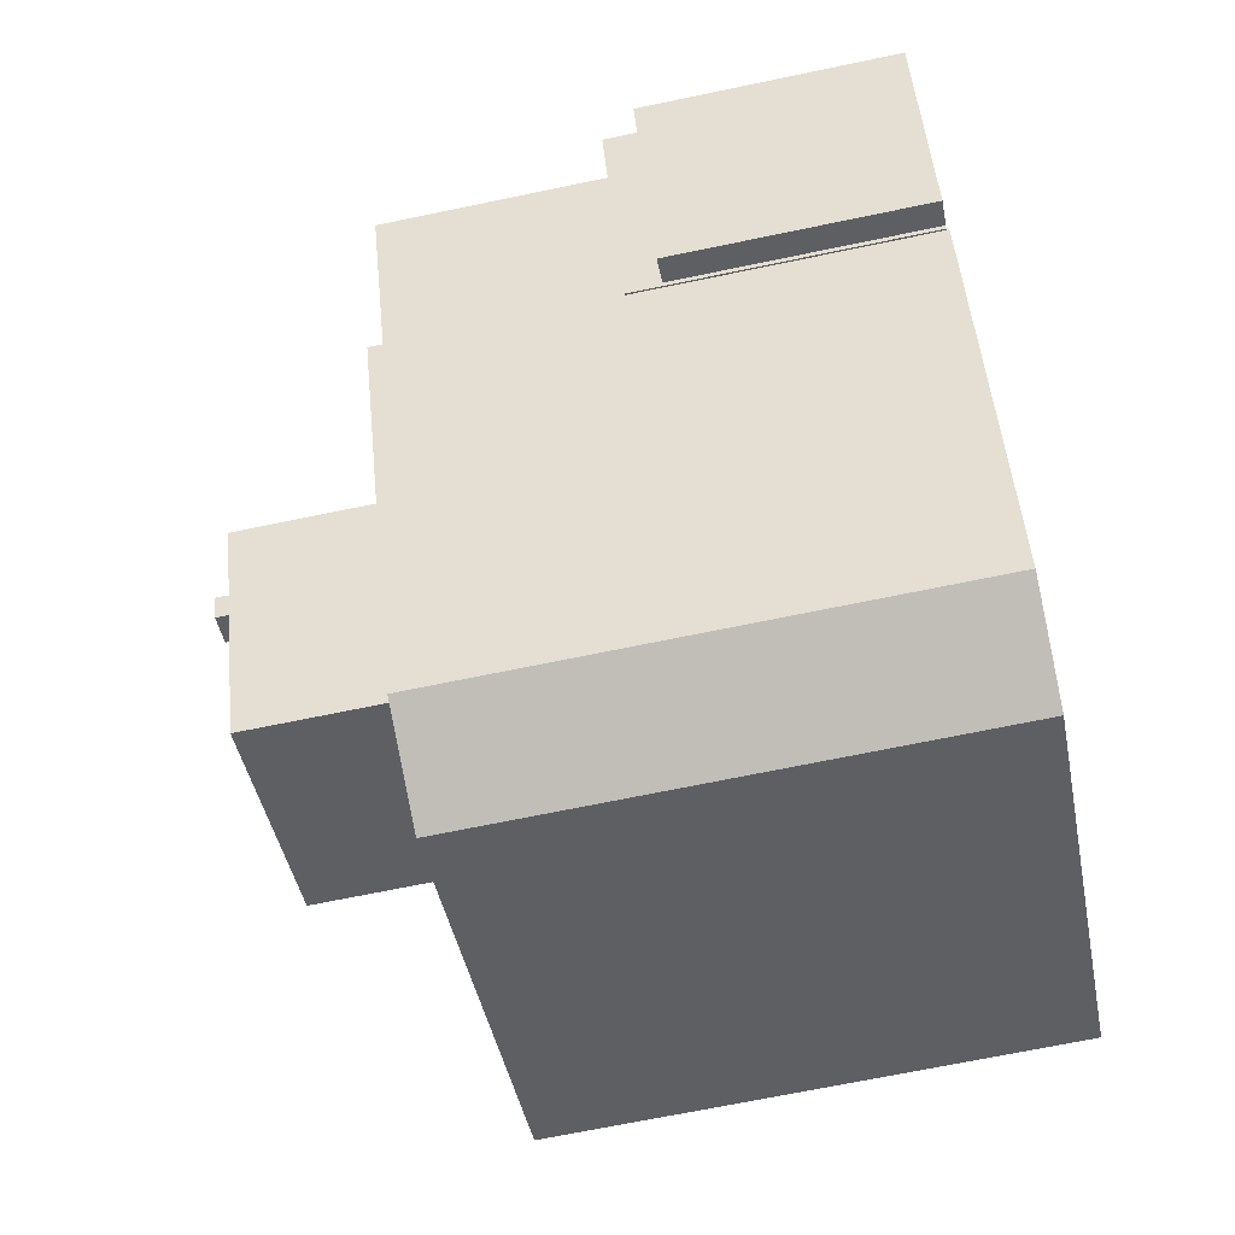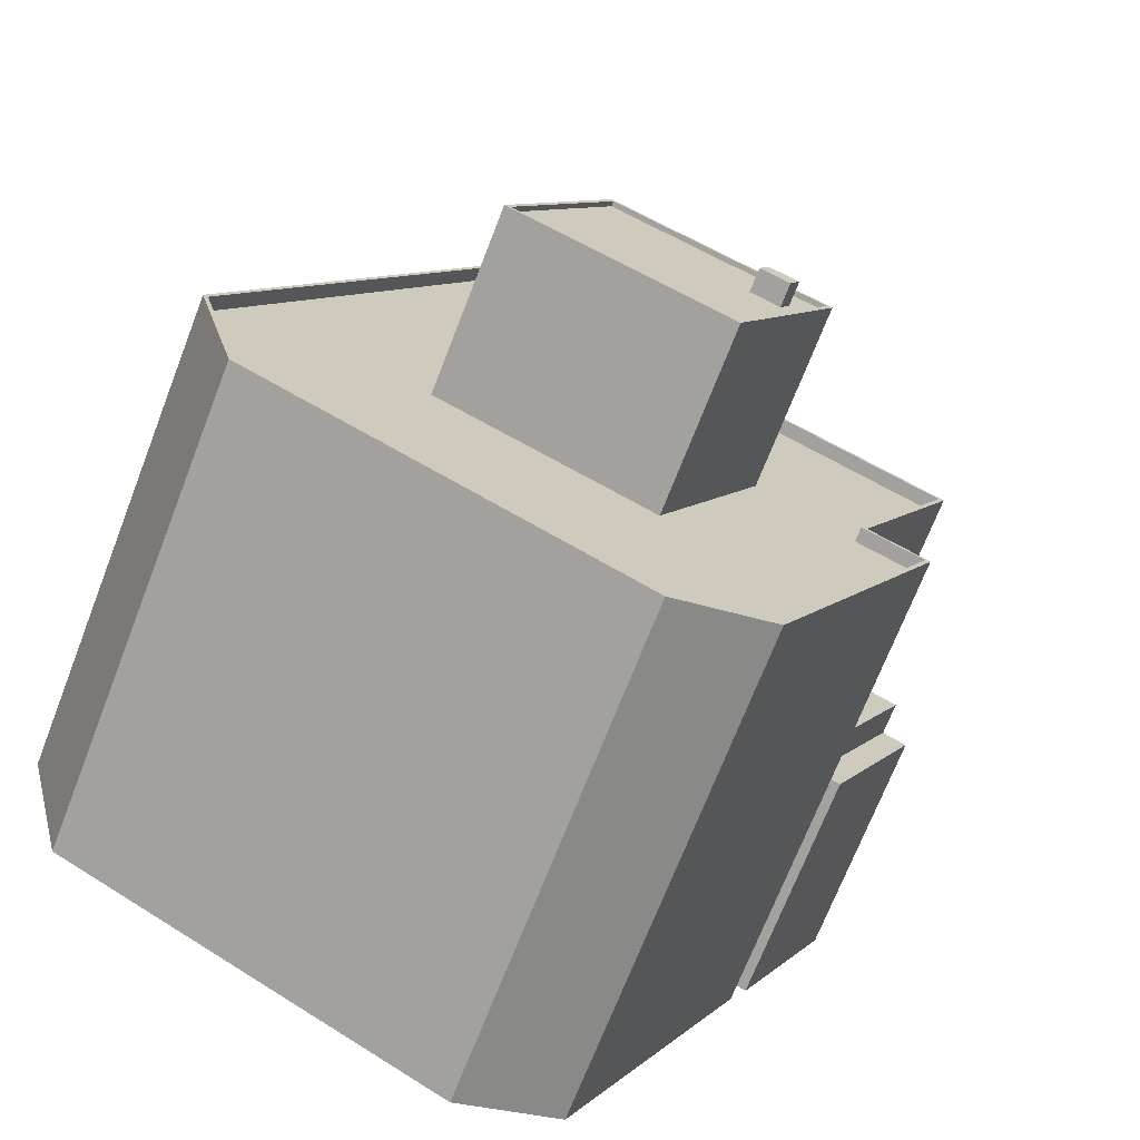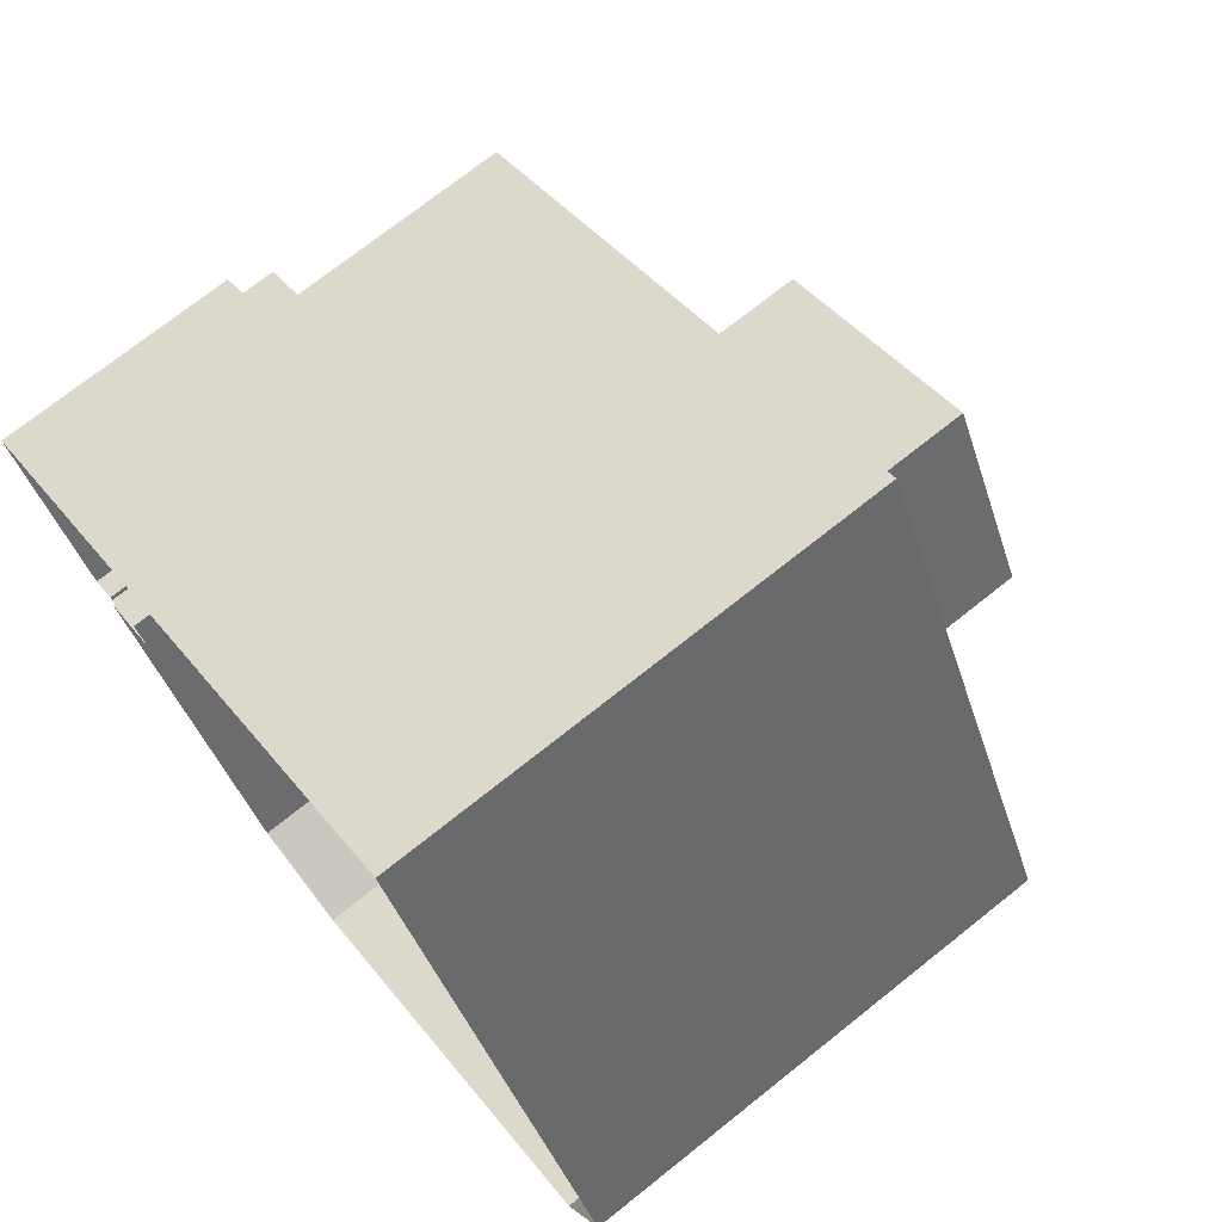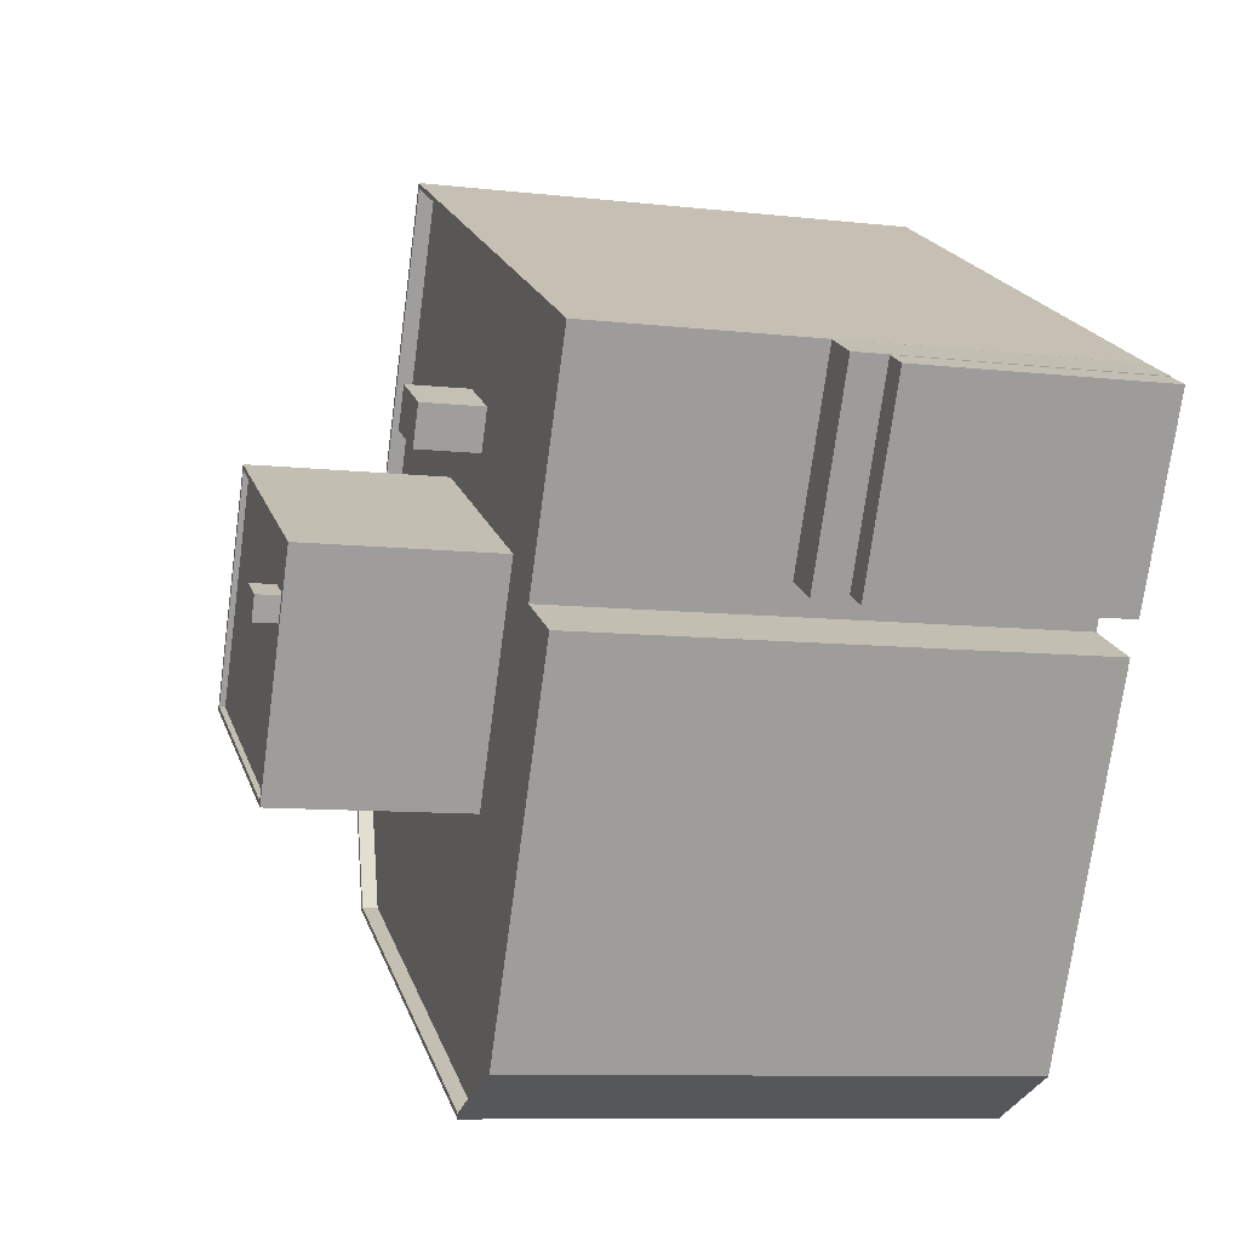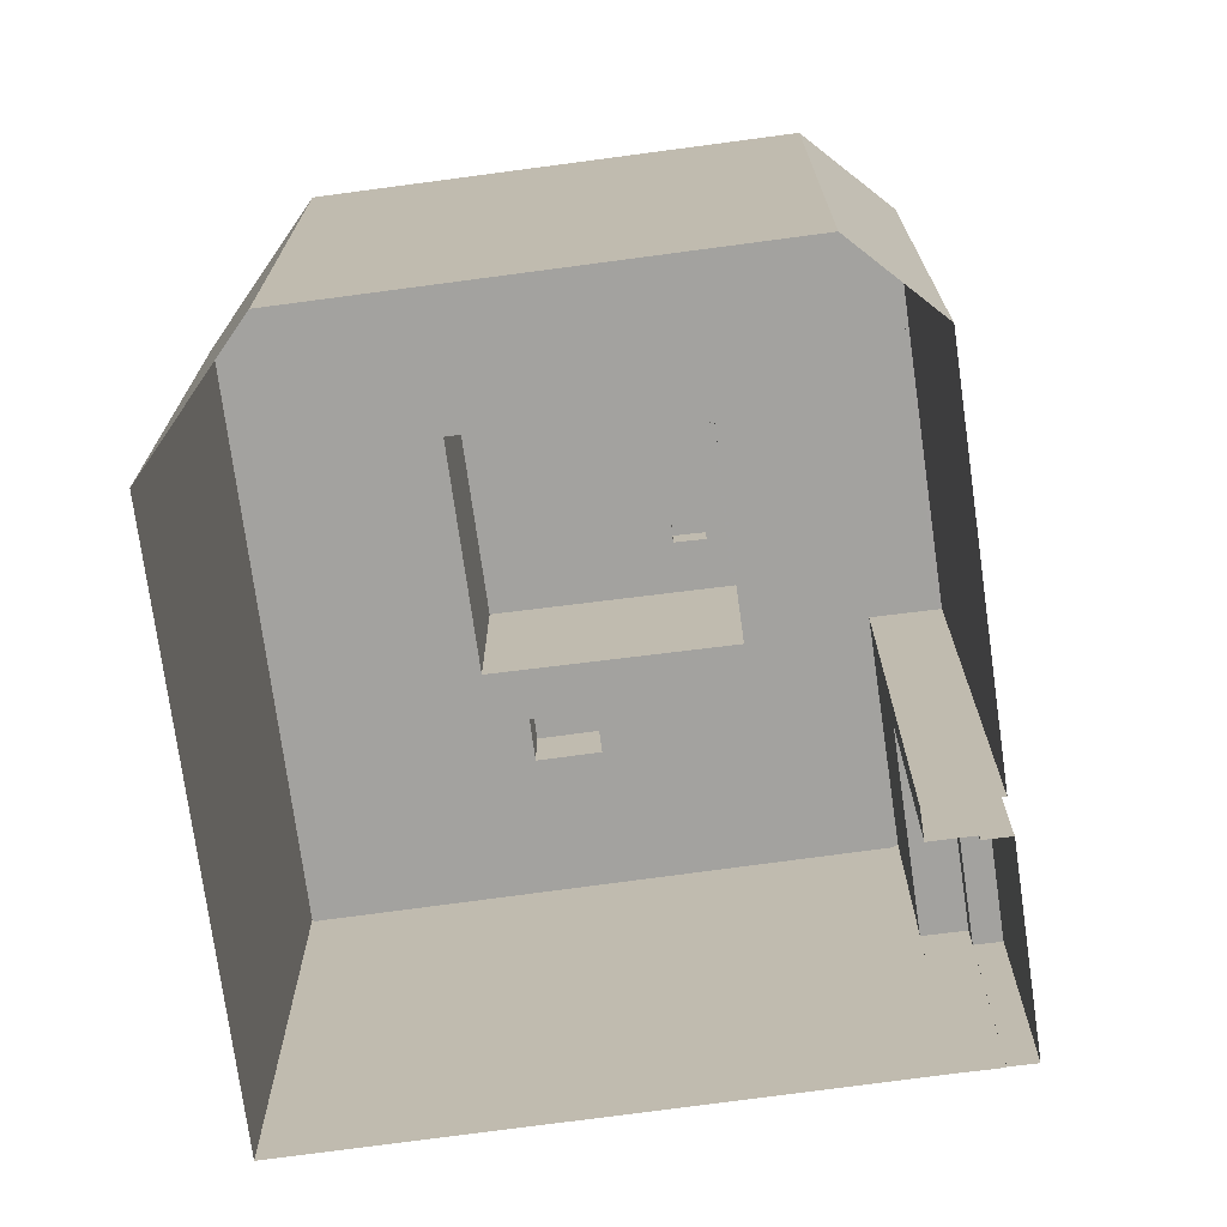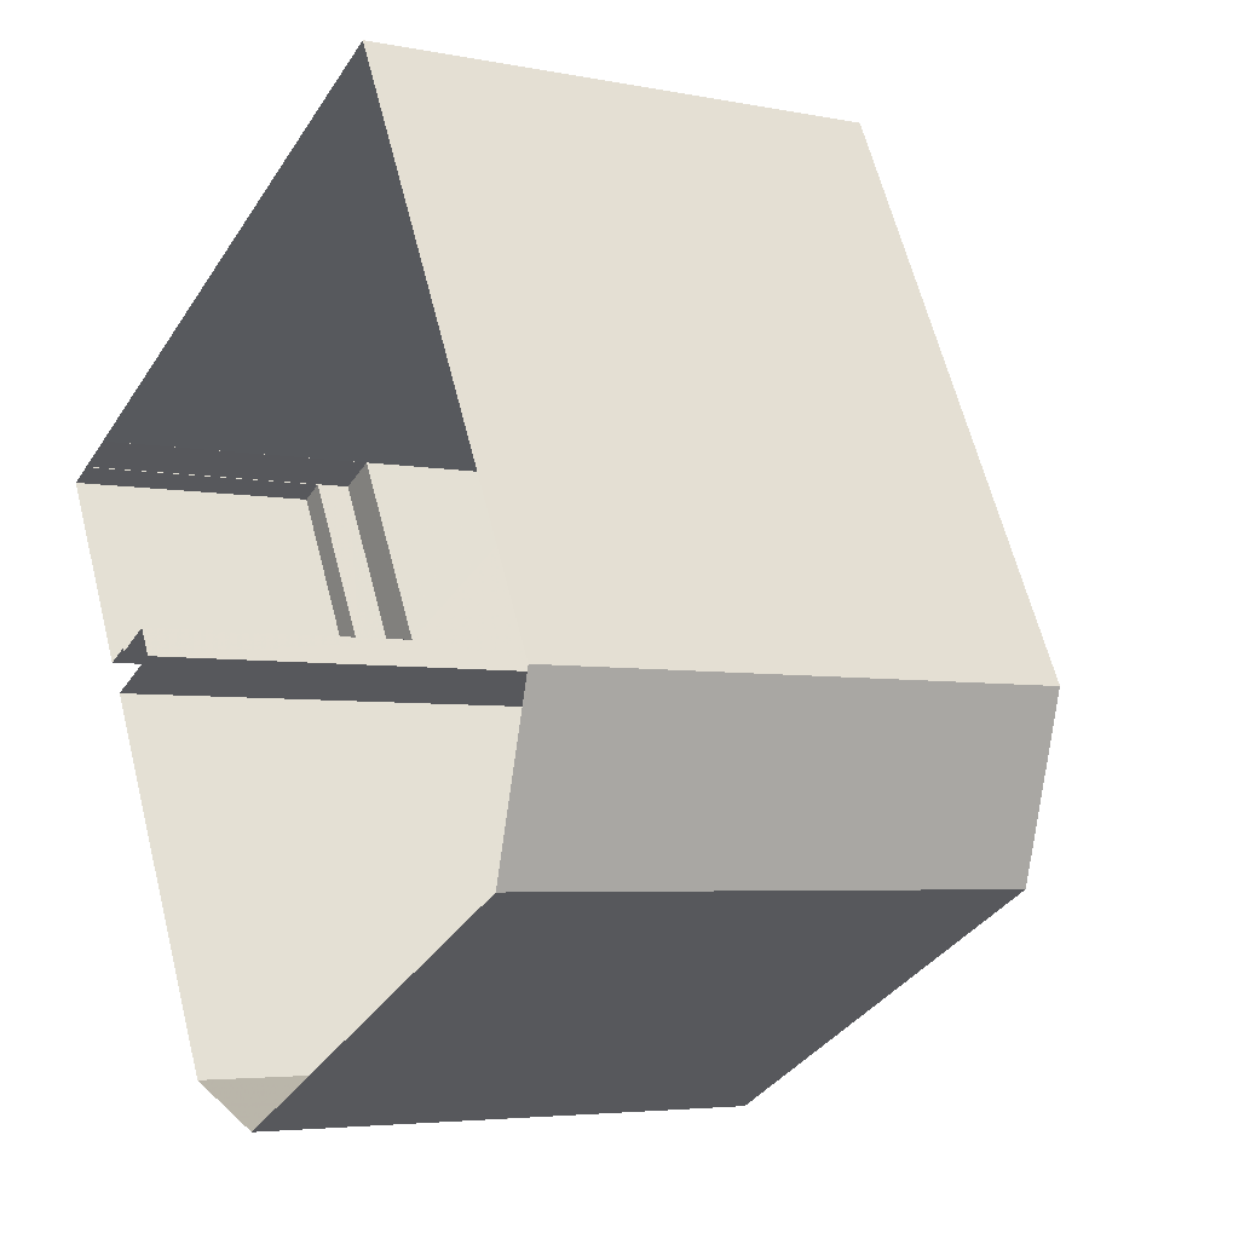
<metadata>
{"format":"obj","ext":"obj","renderer":"f3d","projection":"perspective","resolution":1024,"background":"white","views":[{"elev":-68.5,"azim":101.8,"up":"+Y"},{"elev":-70.5,"azim":-21.2,"up":"+Y"},{"elev":72.9,"azim":-128.5,"up":"+Y"},{"elev":-9.2,"azim":73.0,"up":"+Y"},{"elev":-72.6,"azim":-19.3,"up":"+Z"},{"elev":-4.6,"azim":-122.8,"up":"+Y"}]}
</metadata>
<code>
v -5318 -3.566e+04 2.964
v -5359 -3.567e+04 2.961
v -5362 -3.566e+04 2.966
v -5345 -3.563e+04 2.98
v -5333 -3.568e+04 2.954
v -5325 -3.568e+04 2.954
v -5311 -3.564e+04 2.97
v -5311 -3.564e+04 2.97
v -5308 -3.565e+04 2.969
v -5306 -3.565e+04 2.969
v -5313 -3.566e+04 2.964
v -5308 -3.565e+04 2.969
v -5314 -3.566e+04 2.963
v -5317 -3.566e+04 2.965
v -5314 -3.566e+04 2.964
v -5314 -3.566e+04 2.964
v -5308 -3.565e+04 19.15
v -5313 -3.566e+04 19.14
v -5306 -3.565e+04 19.15
v -5314 -3.566e+04 19.15
v -5311 -3.564e+04 21.37
v -5314 -3.566e+04 21.37
v -5308 -3.565e+04 21.37
v -5317 -3.566e+04 21.37
v -5332 -3.568e+04 35.9
v -5358 -3.567e+04 35.91
v -5333 -3.568e+04 35.9
v -5326 -3.568e+04 35.91
v -5325 -3.568e+04 35.91
v -5359 -3.567e+04 35.91
v -5347 -3.566e+04 34.92
v -5354 -3.567e+04 34.91
v -5339 -3.568e+04 34.91
v -5332 -3.567e+04 34.91
v -5318 -3.566e+04 34.92
v -5314 -3.566e+04 34.91
v -5325 -3.565e+04 34.92
v -5317 -3.565e+04 34.92
v -5326 -3.568e+04 34.91
v -5350 -3.564e+04 34.93
v -5361 -3.566e+04 34.92
v -5340 -3.565e+04 34.92
v -5336 -3.564e+04 34.92
v -5332 -3.568e+04 34.9
v -5358 -3.567e+04 34.91
v -5332 -3.565e+04 34.92
v -5335 -3.564e+04 34.92
v -5344 -3.563e+04 34.93
v -5331 -3.564e+04 34.92
v -5311 -3.564e+04 34.92
v -5361 -3.566e+04 35.92
v -5344 -3.563e+04 35.93
v -5362 -3.566e+04 35.92
v -5345 -3.563e+04 35.93
v -5311 -3.564e+04 35.92
v -5311 -3.564e+04 35.92
v -5318 -3.566e+04 35.92
v -5318 -3.566e+04 35.92
v -5314 -3.566e+04 35.91
v -5314 -3.566e+04 35.91
v -5331 -3.564e+04 39.01
v -5335 -3.564e+04 39.01
v -5336 -3.564e+04 39.01
v -5332 -3.565e+04 39.01
v -5346 -3.566e+04 47.18
v -5332 -3.567e+04 47.17
v -5330 -3.566e+04 47.18
v -5342 -3.565e+04 47.18
v -5327 -3.566e+04 47.18
v -5328 -3.566e+04 47.18
v -5330 -3.566e+04 47.18
v -5339 -3.565e+04 47.18
v -5325 -3.565e+04 47.18
v -5328 -3.566e+04 47.18
v -5346 -3.566e+04 47.53
v -5347 -3.566e+04 47.53
v -5332 -3.567e+04 47.52
v -5332 -3.567e+04 47.52
v -5340 -3.565e+04 47.53
v -5339 -3.565e+04 47.53
v -5325 -3.565e+04 47.53
v -5325 -3.565e+04 47.53
v -5328 -3.566e+04 48.8
v -5330 -3.566e+04 48.8
v -5330 -3.566e+04 48.8
v -5328 -3.566e+04 48.8
f 1 2 3
f 4 1 3
f 1 5 2
f 1 6 5
f 7 4 8
f 9 10 11
f 12 9 7
f 1 13 6
f 14 15 16
f 15 9 11
f 4 14 1
f 4 7 14
f 7 9 15
f 14 7 15
f 17 18 19
f 17 20 18
f 21 22 23
f 21 24 22
f 25 26 27
f 28 25 29
f 26 30 27
f 29 25 27
f 31 32 33
f 34 31 33
f 35 34 36
f 37 35 38
f 34 39 36
f 40 41 31
f 40 42 43
f 34 44 39
f 41 45 31
f 46 43 42
f 46 37 38
f 34 33 44
f 31 45 32
f 40 31 42
f 37 34 35
f 42 37 46
f 40 43 47
f 47 48 40
f 48 49 50
f 38 49 46
f 50 49 38
f 48 47 49
f 51 52 53
f 26 51 53
f 26 53 30
f 52 54 53
f 55 56 54
f 52 55 54
f 55 57 56
f 55 58 57
f 28 29 59
f 58 59 57
f 57 59 60
f 59 29 60
f 61 62 63
f 64 61 63
f 65 66 67
f 68 65 67
f 66 69 70
f 66 70 67
f 71 72 68
f 72 71 73
f 73 74 69
f 68 67 71
f 69 74 70
f 71 74 73
f 75 76 77
f 78 75 77
f 75 79 76
f 75 80 79
f 81 82 79
f 80 81 79
f 81 77 82
f 81 78 77
f 83 84 85
f 83 86 84
f 15 11 18
f 20 15 18
f 9 19 10
f 9 17 19
f 18 11 10
f 19 18 10
f 20 16 15
f 16 20 22
f 22 20 23
f 12 17 9
f 23 17 12
f 20 17 23
f 14 16 22
f 24 14 22
f 7 23 12
f 7 21 23
f 24 1 14
f 1 24 57
f 7 8 21
f 56 57 24
f 8 56 21
f 56 24 21
f 30 3 2
f 30 53 3
f 53 4 3
f 53 54 4
f 56 8 4
f 54 56 4
f 60 13 1
f 57 60 1
f 29 6 13
f 60 29 13
f 27 5 6
f 29 27 6
f 27 2 5
f 27 30 2
f 45 26 32
f 32 26 33
f 33 25 44
f 33 26 25
f 26 45 41
f 51 26 41
f 48 52 40
f 40 51 41
f 40 52 51
f 55 48 50
f 55 52 48
f 35 58 38
f 38 55 50
f 38 58 55
f 59 35 36
f 59 58 35
f 28 36 39
f 28 59 36
f 25 39 44
f 25 28 39
f 63 62 47
f 43 63 47
f 47 61 49
f 47 62 61
f 49 64 46
f 49 61 64
f 64 63 43
f 46 64 43
f 42 76 79
f 42 31 76
f 78 66 65
f 75 78 65
f 72 80 68
f 68 75 65
f 68 80 75
f 81 72 73
f 81 80 72
f 66 78 69
f 69 81 73
f 69 78 81
f 82 42 79
f 82 37 42
f 77 37 82
f 77 34 37
f 31 34 77
f 76 31 77
f 71 85 84
f 71 67 85
f 86 71 84
f 86 74 71
f 83 74 86
f 83 70 74
f 67 70 83
f 85 67 83

</code>
